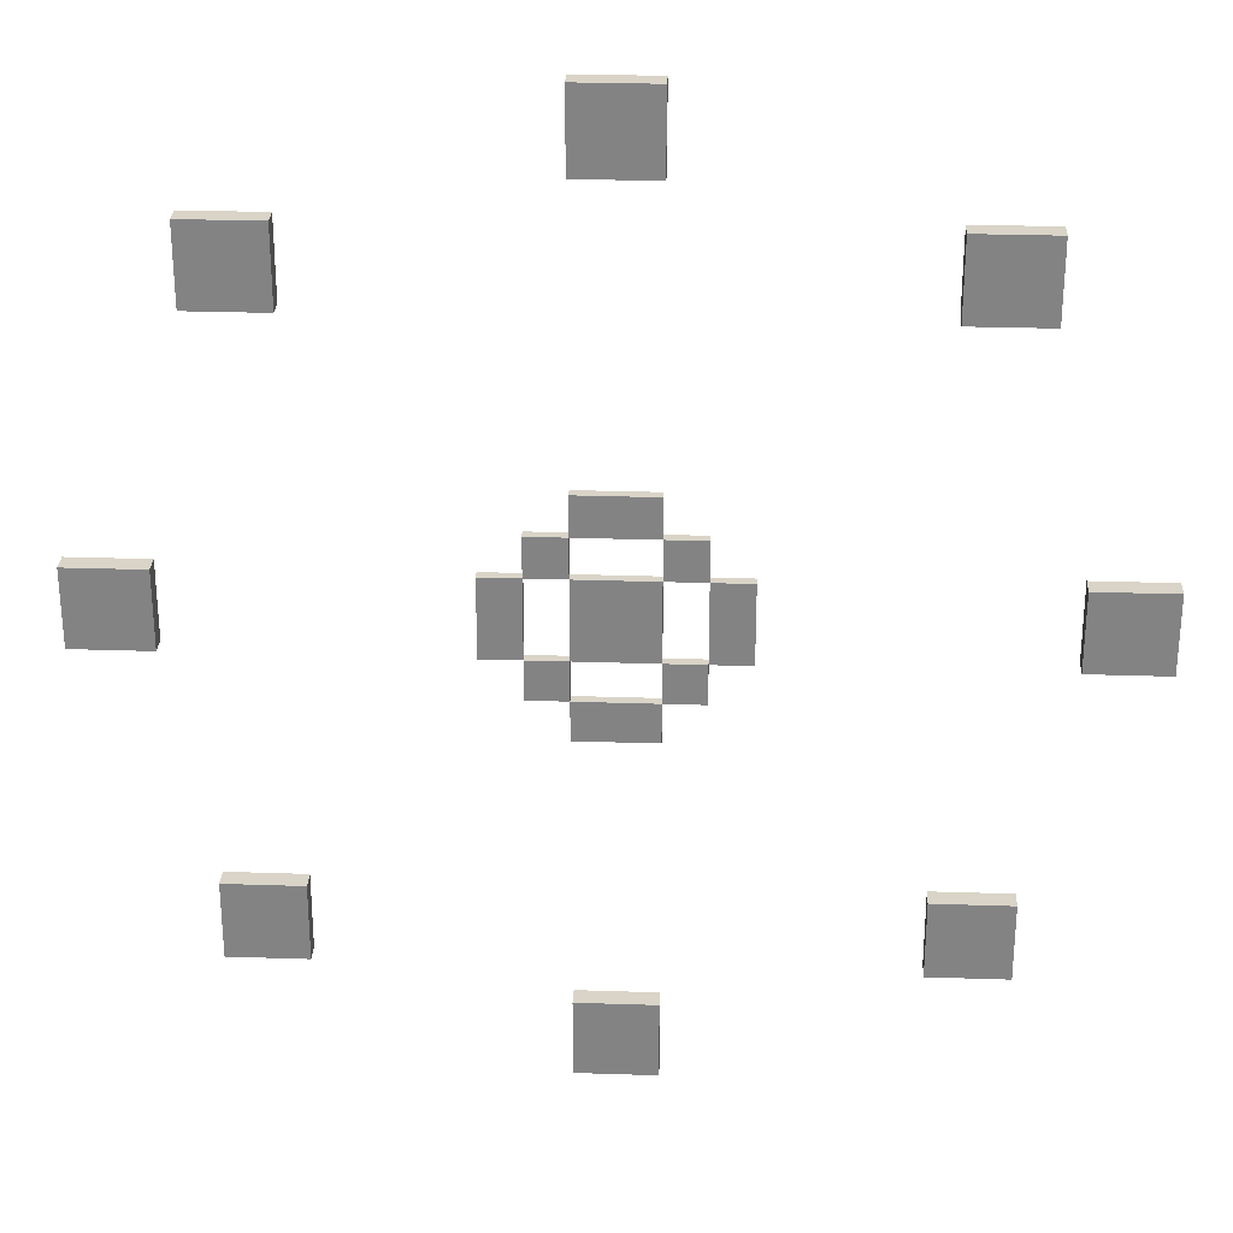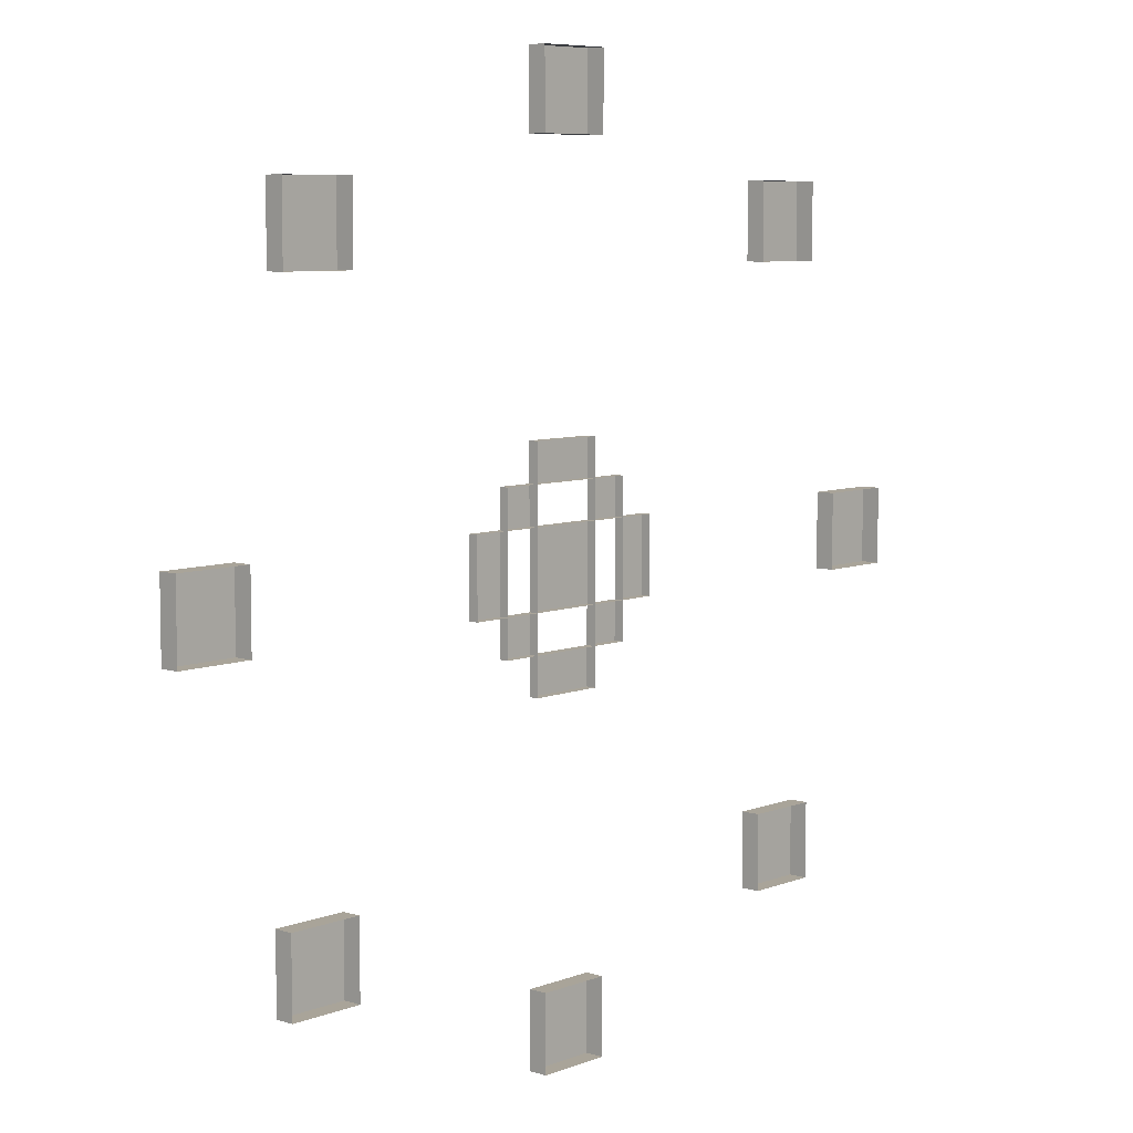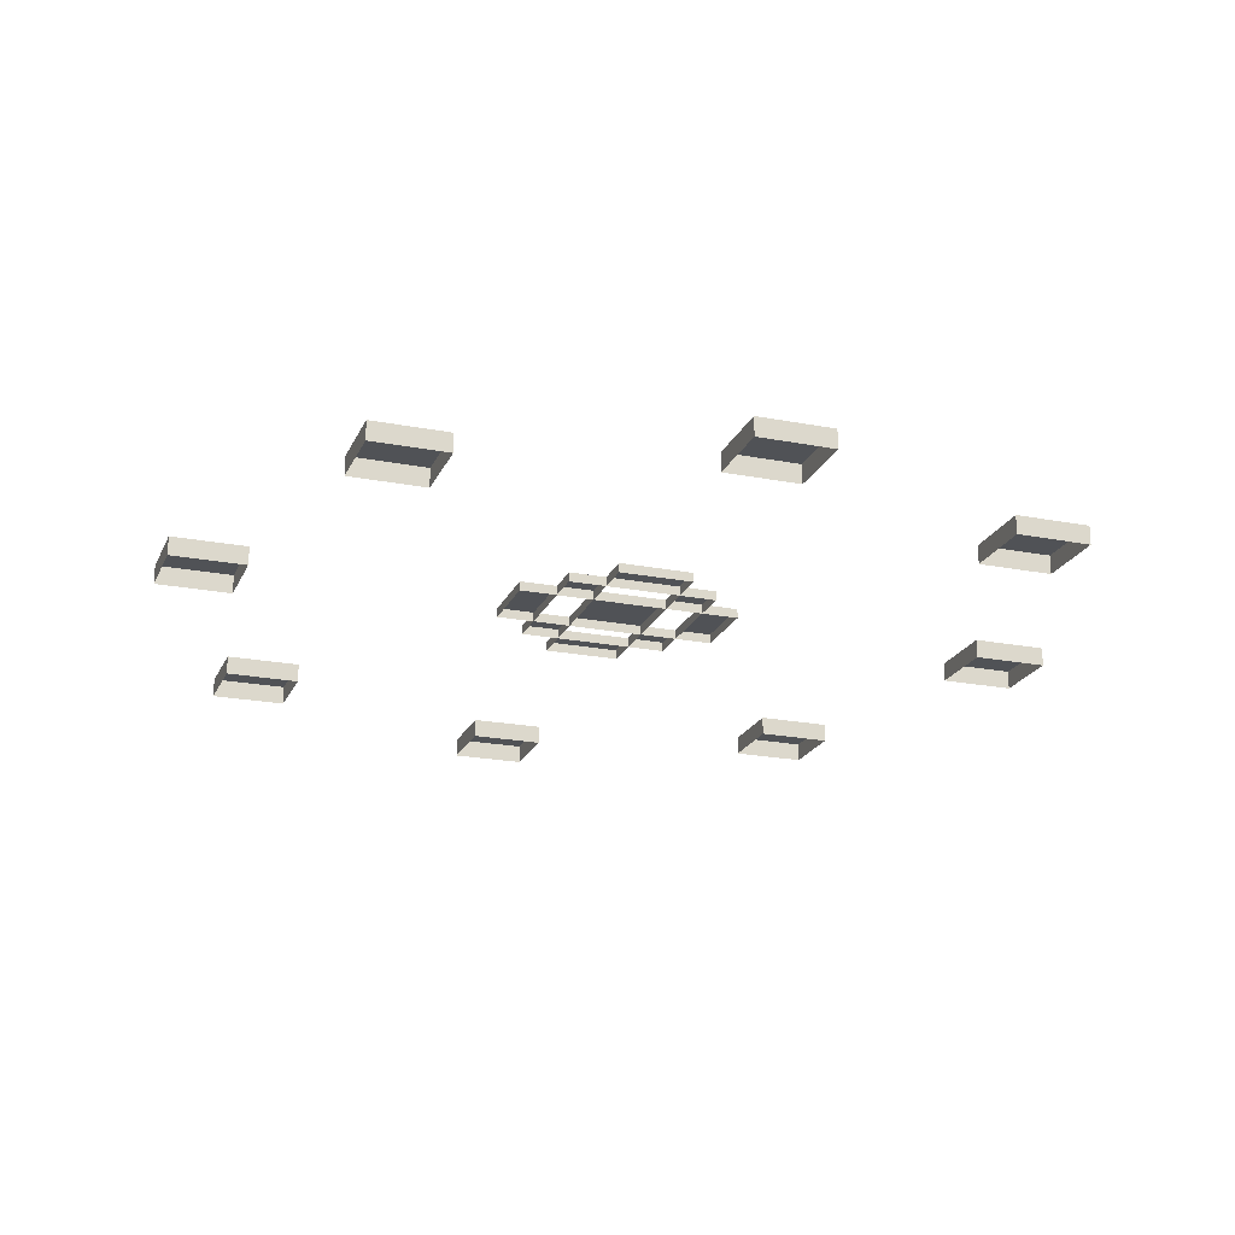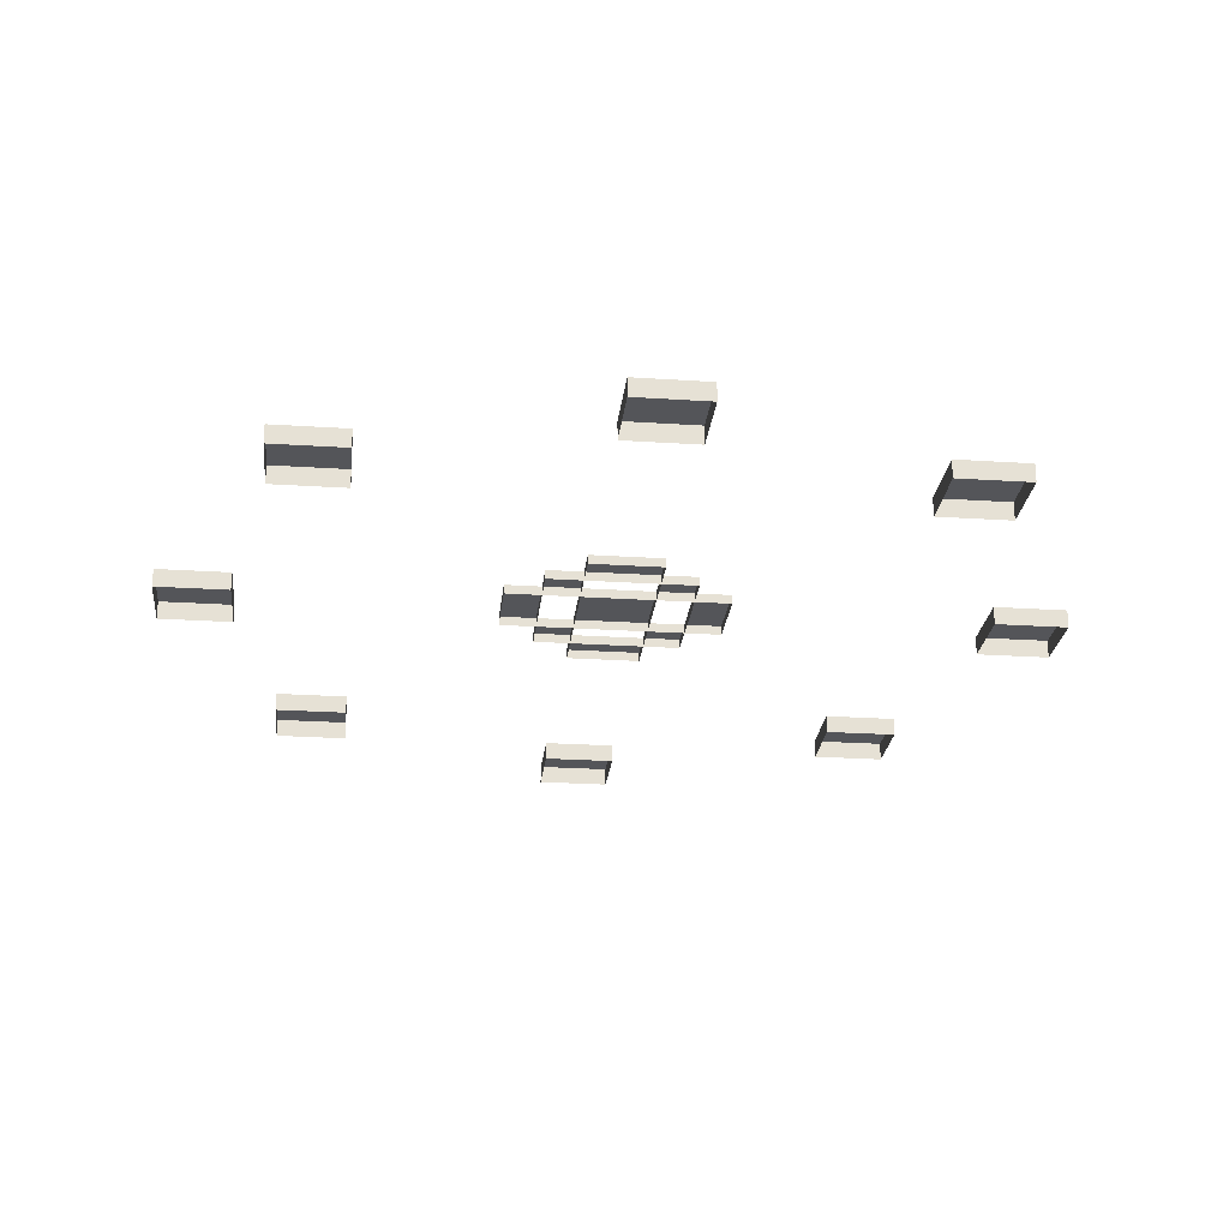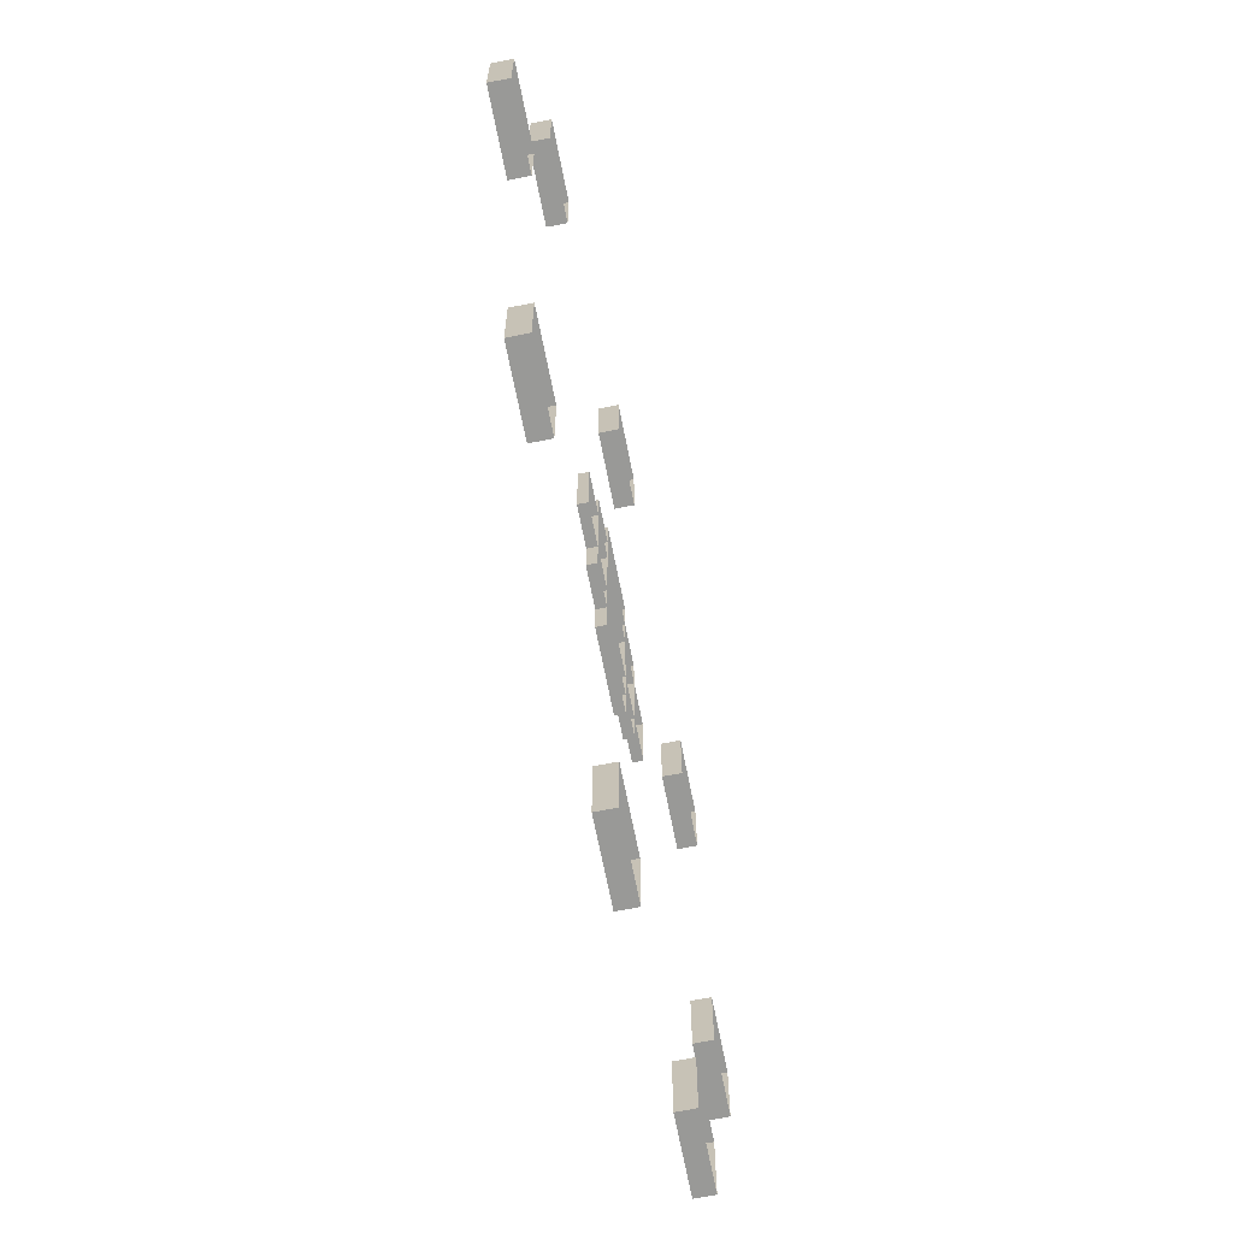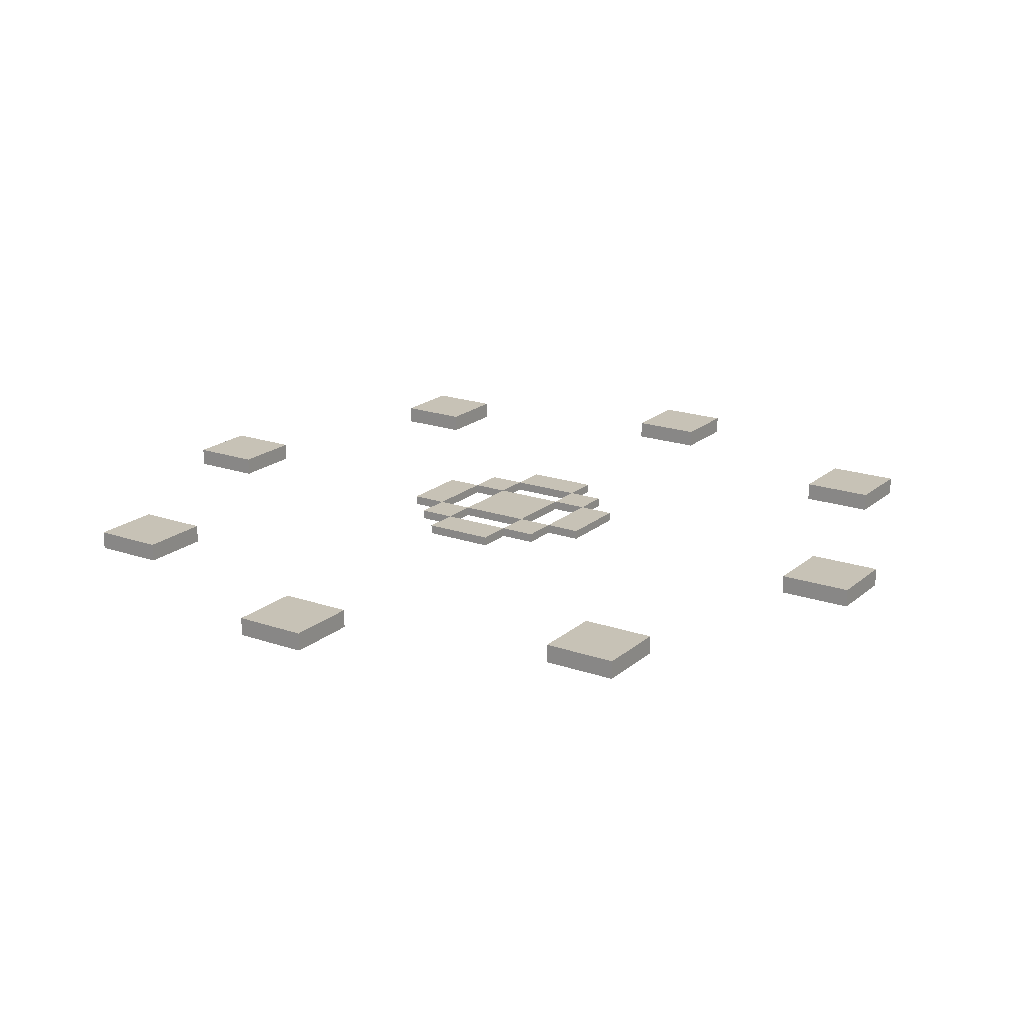
<metadata>
{"format":"obj","ext":"obj","renderer":"f3d","projection":"perspective","resolution":1024,"background":"white","views":[{"elev":28.5,"azim":-177.1,"up":"+Z"},{"elev":7.2,"azim":-47.8,"up":"+Z"},{"elev":-21.1,"azim":160.8,"up":"+Y"},{"elev":-24.6,"azim":173.9,"up":"+Y"},{"elev":-68.8,"azim":-78.8,"up":"+Z"},{"elev":19.3,"azim":33.2,"up":"+Y"}]}
</metadata>
<code>
g Arena_Crystal
v -10.05 1 -1.025
v -12.05 1 0.975
v -12.05 1 -1.025
v -10.05 1 0.975
v -9.05 1 -7.025
v -7.05 1 -9.025
v -7.05 1 -7.025
v -9.05 1 -9.025
v -7.05 1 6.975
v -9.05 1 8.975
v -9.05 1 6.975
v -7.05 1 8.975
v 0.95 1 -10.02
v -1.05 1 -12.02
v 0.95 1 -12.02
v -1.05 1 -10.02
v -1.05 1 9.975
v 0.95 1 11.98
v -1.05 1 11.97
v 0.95 1 9.975
v 8.95 1 -7.025
v 6.95 1 -9.025
v 8.95 1 -9.025
v 6.95 1 -7.025
v 6.95 1 6.975
v 8.95 1 8.975
v 6.95 1 8.975
v 8.95 1 6.975
v 9.95 1 -1.025
v 11.95 1 0.975
v 9.95 1 0.975
v 11.95 1 -1.025
v -2.05 1 -1.025
v -3.05 1 0.975
v -3.05 1 -1.025
v -2.05 1 0.975
v -1.05 1 -1.025
v -2.05 1 -2.025
v -1.05 1 -2.025
v -2.05 1 -1.025
v -1.05 1 1.975
v -2.05 1 0.975
v -1.05 1 0.975
v -2.05 1 1.975
v -1.05 1 -3.025
v 0.95 1 -2.025
v -1.05 1 -2.025
v 0.95 1 -3.025
v -1.05 1 -1.025
v 0.95 1 0.975
v -1.05 1 0.975
v 0.95 1 -1.025
v -1.05 1 1.975
v 0.95 1 2.975
v -1.05 1 2.975
v 0.95 1 1.975
v 1.95 1 -1.025
v 0.95 1 -2.025
v 1.95 1 -2.025
v 0.95 1 -1.025
v 1.95 1 1.975
v 0.95 1 0.975
v 1.95 1 0.975
v 0.95 1 1.975
v 2.95 1 -1.025
v 1.95 1 0.975
v 1.95 1 -1.025
v 2.95 1 0.975
v -12.05 0.5 -1.025
v -10.05 1 -1.025
v -12.05 1 -1.025
v -10.05 0.5 -1.025
v -9.05 0.5 -9.025
v -7.05 1 -9.025
v -9.05 1 -9.025
v -7.05 0.5 -9.025
v -9.05 0.5 6.975
v -7.05 1 6.975
v -9.05 1 6.975
v -7.05 0.5 6.975
v -1.05 0.5 -12.02
v 0.95 1 -12.02
v -1.05 1 -12.02
v 0.95 0.5 -12.02
v -1.05 0.5 9.975
v 0.95 1 9.975
v -1.05 1 9.975
v 0.95 0.5 9.975
v 6.95 0.5 -9.025
v 8.95 1 -9.025
v 6.95 1 -9.025
v 8.95 0.5 -9.025
v 6.95 0.5 6.975
v 8.95 1 6.975
v 6.95 1 6.975
v 8.95 0.5 6.975
v 9.95 0.5 -1.025
v 11.95 1 -1.025
v 9.95 1 -1.025
v 11.95 0.5 -1.025
v -3.05 0.75 -1.025
v -2.05 1 -1.025
v -3.05 1 -1.025
v -2.05 0.75 -1.025
v -2.05 0.75 -2.025
v -1.05 1 -2.025
v -2.05 1 -2.025
v -1.05 0.75 -2.025
v -2.05 0.75 0.975
v -1.05 1 0.975
v -2.05 1 0.975
v -1.05 0.75 0.975
v -1.05 0.75 -3.025
v 0.95 1 -3.025
v -1.05 1 -3.025
v 0.95 0.75 -3.025
v -1.05 0.75 -1.025
v 0.95 1 -1.025
v -1.05 1 -1.025
v 0.95 0.75 -1.025
v -1.05 0.75 1.975
v 0.95 1 1.975
v -1.05 1 1.975
v 0.95 0.75 1.975
v 0.95 0.75 -2.025
v 1.95 1 -2.025
v 0.95 1 -2.025
v 1.95 0.75 -2.025
v 0.95 0.75 0.975
v 1.95 1 0.975
v 0.95 1 0.975
v 1.95 0.75 0.975
v 1.95 0.75 -1.025
v 2.95 1 -1.025
v 1.95 1 -1.025
v 2.95 0.75 -1.025
v -12.05 0.5 0.975
v -12.05 1 -1.025
v -12.05 1 0.975
v -12.05 0.5 -1.025
v -10.05 1 0.975
v -10.05 0.5 -1.025
v -10.05 0.5 0.975
v -10.05 1 -1.025
v -9.05 1 -9.025
v -9.05 0.5 -7.025
v -9.05 0.5 -9.025
v -9.05 1 -7.025
v -9.05 0.5 8.975
v -9.05 1 6.975
v -9.05 1 8.975
v -9.05 0.5 6.975
v -7.05 0.5 -9.025
v -7.05 1 -7.025
v -7.05 1 -9.025
v -7.05 0.5 -7.025
v -7.05 0.5 8.975
v -7.05 1 6.975
v -7.05 0.5 6.975
v -7.05 1 8.975
v -1.05 0.5 -12.02
v -1.05 1 -10.02
v -1.05 0.5 -10.02
v -1.05 1 -12.02
v -1.05 0.5 11.97
v -1.05 1 9.975
v -1.05 1 11.97
v -1.05 0.5 9.975
v 0.95 1 -12.02
v 0.95 0.5 -10.02
v 0.95 1 -10.02
v 0.95 0.5 -12.02
v 0.95 1 11.98
v 0.95 0.5 9.975
v 0.95 0.5 11.98
v 0.95 1 9.975
v 6.95 0.5 -9.025
v 6.95 1 -7.025
v 6.95 0.5 -7.025
v 6.95 1 -9.025
v 6.95 0.5 8.975
v 6.95 1 6.975
v 6.95 1 8.975
v 6.95 0.5 6.975
v 8.95 1 -9.025
v 8.95 0.5 -7.025
v 8.95 1 -7.025
v 8.95 0.5 -9.025
v 8.95 1 8.975
v 8.95 0.5 6.975
v 8.95 0.5 8.975
v 8.95 1 6.975
v 9.95 0.5 0.975
v 9.95 1 -1.025
v 9.95 1 0.975
v 9.95 0.5 -1.025
v 11.95 1 0.975
v 11.95 0.5 -1.025
v 11.95 0.5 0.975
v 11.95 1 -1.025
v -3.05 1 -1.025
v -3.05 0.75 0.975
v -3.05 0.75 -1.025
v -3.05 1 0.975
v -2.05 0.75 -1.025
v -2.05 1 0.975
v -2.05 1 -1.025
v -2.05 0.75 0.975
v -2.05 0.75 -1.025
v -2.05 1 -2.025
v -2.05 1 -1.025
v -2.05 0.75 -2.025
v -1.05 0.75 -2.025
v -1.05 1 -1.025
v -1.05 1 -2.025
v -1.05 0.75 -1.025
v -2.05 0.75 1.975
v -2.05 1 0.975
v -2.05 1 1.975
v -2.05 0.75 0.975
v -1.05 0.75 0.975
v -1.05 1 1.975
v -1.05 1 0.975
v -1.05 0.75 1.975
v -1.05 0.75 -2.025
v -1.05 1 -3.025
v -1.05 1 -2.025
v -1.05 0.75 -3.025
v -1.05 1 -1.025
v -1.05 0.75 0.975
v -1.05 0.75 -1.025
v -1.05 1 0.975
v -1.05 0.75 2.975
v -1.05 1 1.975
v -1.05 1 2.975
v -1.05 0.75 1.975
v 0.95 0.75 -3.025
v 0.95 1 -2.025
v 0.95 1 -3.025
v 0.95 0.75 -2.025
v 0.95 0.75 -1.025
v 0.95 1 0.975
v 0.95 1 -1.025
v 0.95 0.75 0.975
v 0.95 0.75 1.975
v 0.95 1 2.975
v 0.95 1 1.975
v 0.95 0.75 2.975
v 0.95 0.75 -1.025
v 0.95 1 -2.025
v 0.95 1 -1.025
v 0.95 0.75 -2.025
v 1.95 0.75 -2.025
v 1.95 1 -1.025
v 1.95 1 -2.025
v 1.95 0.75 -1.025
v 0.95 0.75 1.975
v 0.95 1 0.975
v 0.95 1 1.975
v 0.95 0.75 0.975
v 1.95 0.75 0.975
v 1.95 1 1.975
v 1.95 1 0.975
v 1.95 0.75 1.975
v 1.95 1 -1.025
v 1.95 0.75 0.975
v 1.95 0.75 -1.025
v 1.95 1 0.975
v 2.95 0.75 -1.025
v 2.95 1 0.975
v 2.95 1 -1.025
v 2.95 0.75 0.975
v -10.05 0.5 0.975
v -12.05 1 0.975
v -10.05 1 0.975
v -12.05 0.5 0.975
v -7.05 0.5 -7.025
v -9.05 1 -7.025
v -7.05 1 -7.025
v -9.05 0.5 -7.025
v -7.05 0.5 8.975
v -9.05 1 8.975
v -7.05 1 8.975
v -9.05 0.5 8.975
v -1.05 1 -10.02
v 0.95 0.5 -10.02
v -1.05 0.5 -10.02
v 0.95 1 -10.02
v -1.05 1 11.97
v 0.95 0.5 11.98
v -1.05 0.5 11.97
v 0.95 1 11.98
v 6.95 0.5 -7.025
v 8.95 1 -7.025
v 8.95 0.5 -7.025
v 6.95 1 -7.025
v 6.95 1 8.975
v 8.95 0.5 8.975
v 6.95 0.5 8.975
v 8.95 1 8.975
v 9.95 1 0.975
v 11.95 0.5 0.975
v 9.95 0.5 0.975
v 11.95 1 0.975
v -2.05 0.75 0.975
v -3.05 1 0.975
v -2.05 1 0.975
v -3.05 0.75 0.975
v -1.05 0.75 -1.025
v -2.05 1 -1.025
v -1.05 1 -1.025
v -2.05 0.75 -1.025
v -1.05 0.75 1.975
v -2.05 1 1.975
v -1.05 1 1.975
v -2.05 0.75 1.975
v -1.05 1 -2.025
v 0.95 0.75 -2.025
v -1.05 0.75 -2.025
v 0.95 1 -2.025
v -1.05 1 0.975
v 0.95 0.75 0.975
v -1.05 0.75 0.975
v 0.95 1 0.975
v -1.05 1 2.975
v 0.95 0.75 2.975
v -1.05 0.75 2.975
v 0.95 1 2.975
v 1.95 0.75 -1.025
v 0.95 1 -1.025
v 1.95 1 -1.025
v 0.95 0.75 -1.025
v 1.95 0.75 1.975
v 0.95 1 1.975
v 1.95 1 1.975
v 0.95 0.75 1.975
v 2.95 0.75 0.975
v 1.95 1 0.975
v 2.95 1 0.975
v 1.95 0.75 0.975
g Arena_Crystal_0
f 3 2 1
f 4 1 2
f 7 6 5
f 8 5 6
f 11 10 9
f 12 9 10
f 15 14 13
f 16 13 14
f 19 18 17
f 20 17 18
f 23 22 21
f 24 21 22
f 27 26 25
f 28 25 26
f 31 30 29
f 32 29 30
f 35 34 33
f 36 33 34
f 39 38 37
f 40 37 38
f 43 42 41
f 44 41 42
f 47 46 45
f 48 45 46
f 51 50 49
f 52 49 50
f 55 54 53
f 56 53 54
f 59 58 57
f 60 57 58
f 63 62 61
f 64 61 62
f 67 66 65
f 68 65 66
f 71 70 69
f 72 69 70
f 75 74 73
f 76 73 74
f 79 78 77
f 80 77 78
f 83 82 81
f 84 81 82
f 87 86 85
f 88 85 86
f 91 90 89
f 92 89 90
f 95 94 93
f 96 93 94
f 99 98 97
f 100 97 98
f 103 102 101
f 104 101 102
f 107 106 105
f 108 105 106
f 111 110 109
f 112 109 110
f 115 114 113
f 116 113 114
f 119 118 117
f 120 117 118
f 123 122 121
f 124 121 122
f 127 126 125
f 128 125 126
f 131 130 129
f 132 129 130
f 135 134 133
f 136 133 134
f 139 138 137
f 140 137 138
f 143 142 141
f 144 141 142
f 147 146 145
f 148 145 146
f 151 150 149
f 152 149 150
f 155 154 153
f 156 153 154
f 159 158 157
f 160 157 158
f 163 162 161
f 164 161 162
f 167 166 165
f 168 165 166
f 171 170 169
f 172 169 170
f 175 174 173
f 176 173 174
f 179 178 177
f 180 177 178
f 183 182 181
f 184 181 182
f 187 186 185
f 188 185 186
f 191 190 189
f 192 189 190
f 195 194 193
f 196 193 194
f 199 198 197
f 200 197 198
f 203 202 201
f 204 201 202
f 207 206 205
f 208 205 206
f 211 210 209
f 212 209 210
f 215 214 213
f 216 213 214
f 219 218 217
f 220 217 218
f 223 222 221
f 224 221 222
f 227 226 225
f 228 225 226
f 231 230 229
f 232 229 230
f 235 234 233
f 236 233 234
f 239 238 237
f 240 237 238
f 243 242 241
f 244 241 242
f 247 246 245
f 248 245 246
f 251 250 249
f 252 249 250
f 255 254 253
f 256 253 254
f 259 258 257
f 260 257 258
f 263 262 261
f 264 261 262
f 267 266 265
f 268 265 266
f 271 270 269
f 272 269 270
f 275 274 273
f 276 273 274
f 279 278 277
f 280 277 278
f 283 282 281
f 284 281 282
f 287 286 285
f 288 285 286
f 291 290 289
f 292 289 290
f 295 294 293
f 296 293 294
f 299 298 297
f 300 297 298
f 303 302 301
f 304 301 302
f 307 306 305
f 308 305 306
f 311 310 309
f 312 309 310
f 315 314 313
f 316 313 314
f 319 318 317
f 320 317 318
f 323 322 321
f 324 321 322
f 327 326 325
f 328 325 326
f 331 330 329
f 332 329 330
f 335 334 333
f 336 333 334
f 339 338 337
f 340 337 338

</code>
